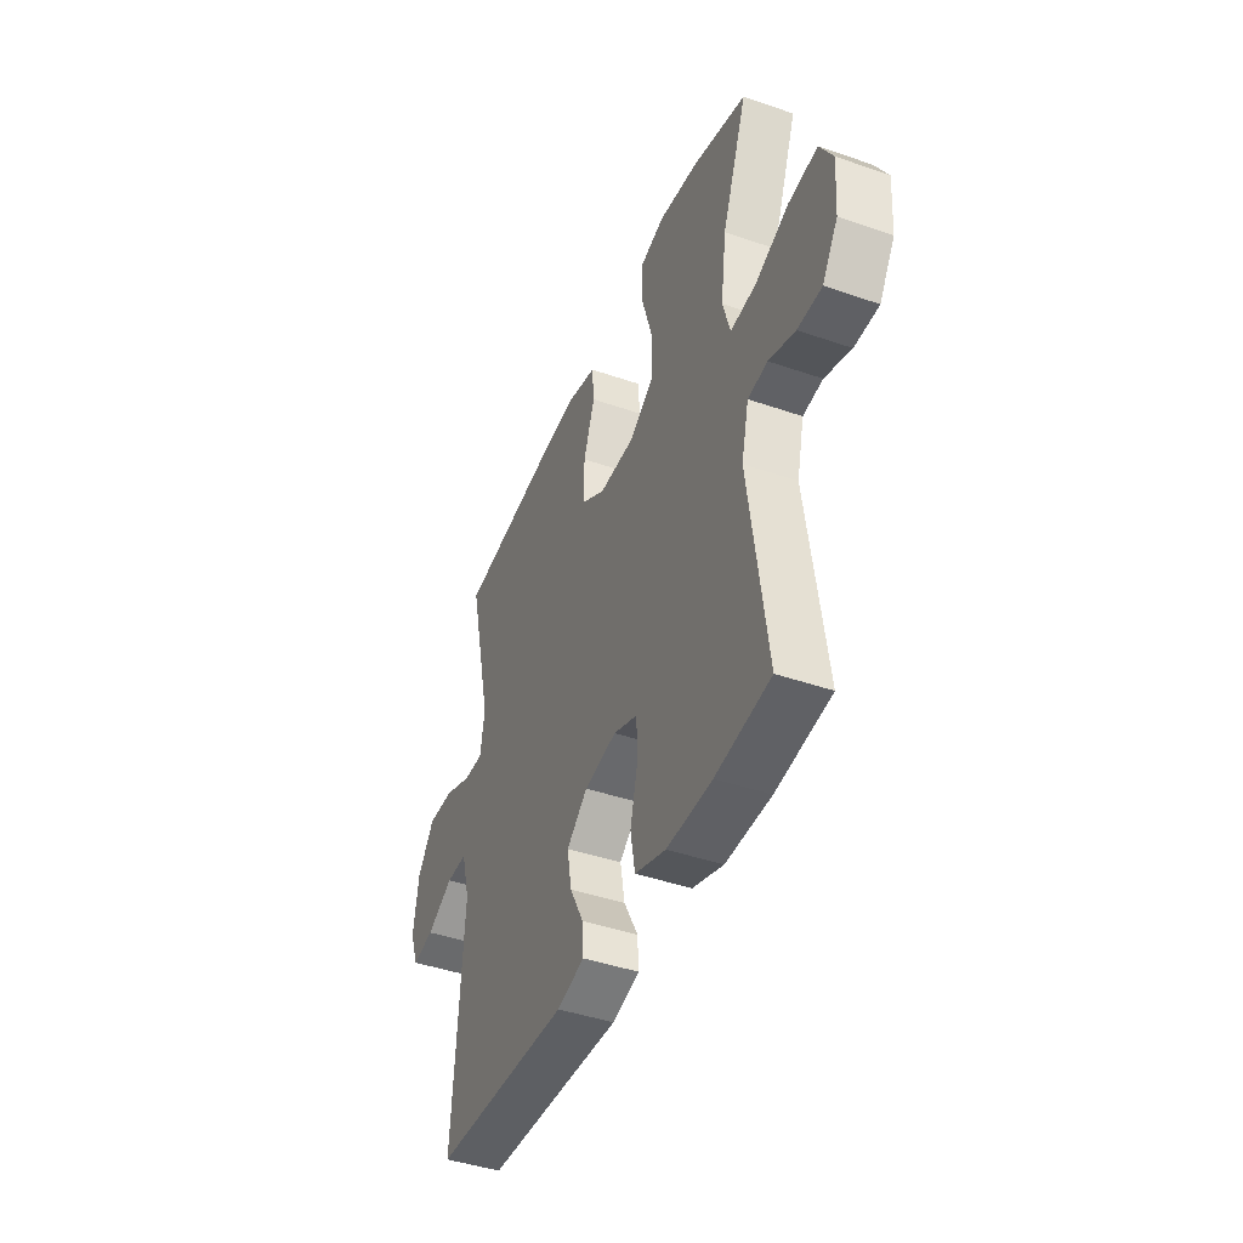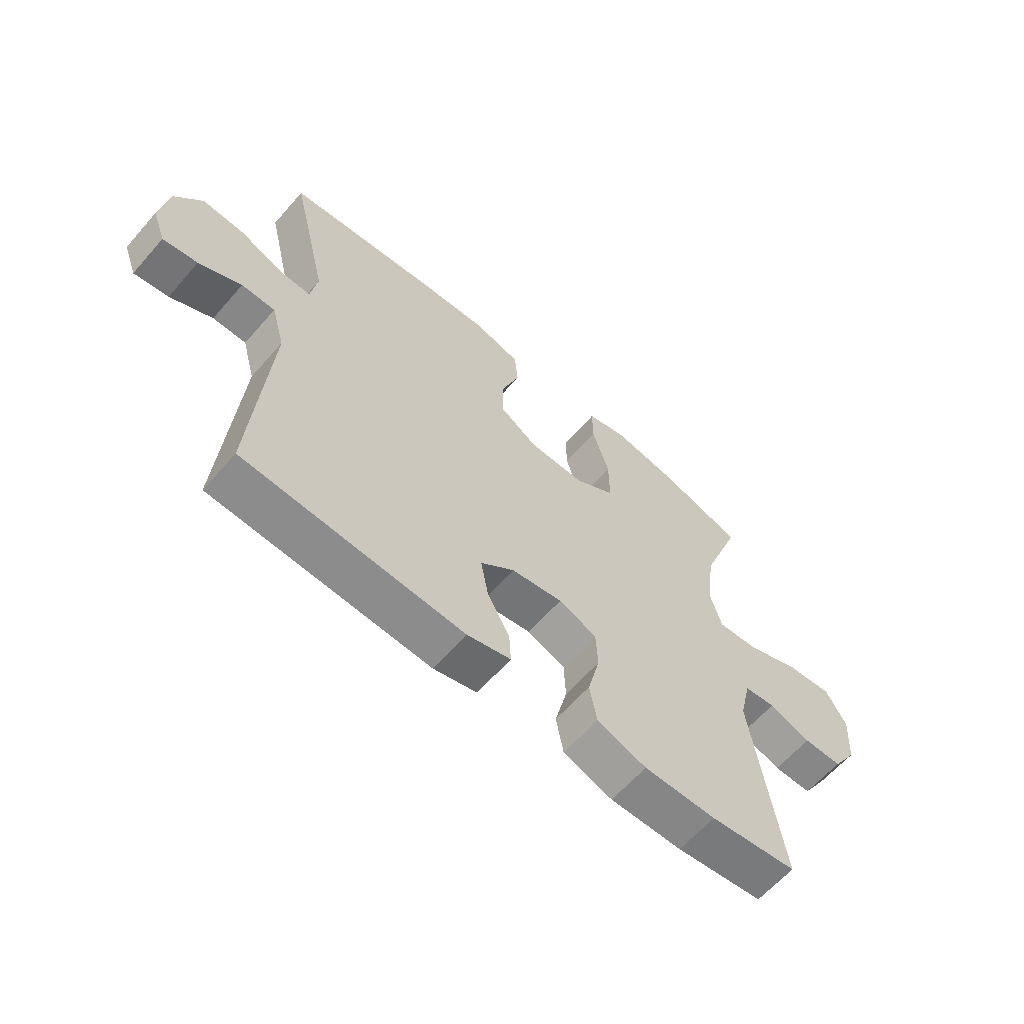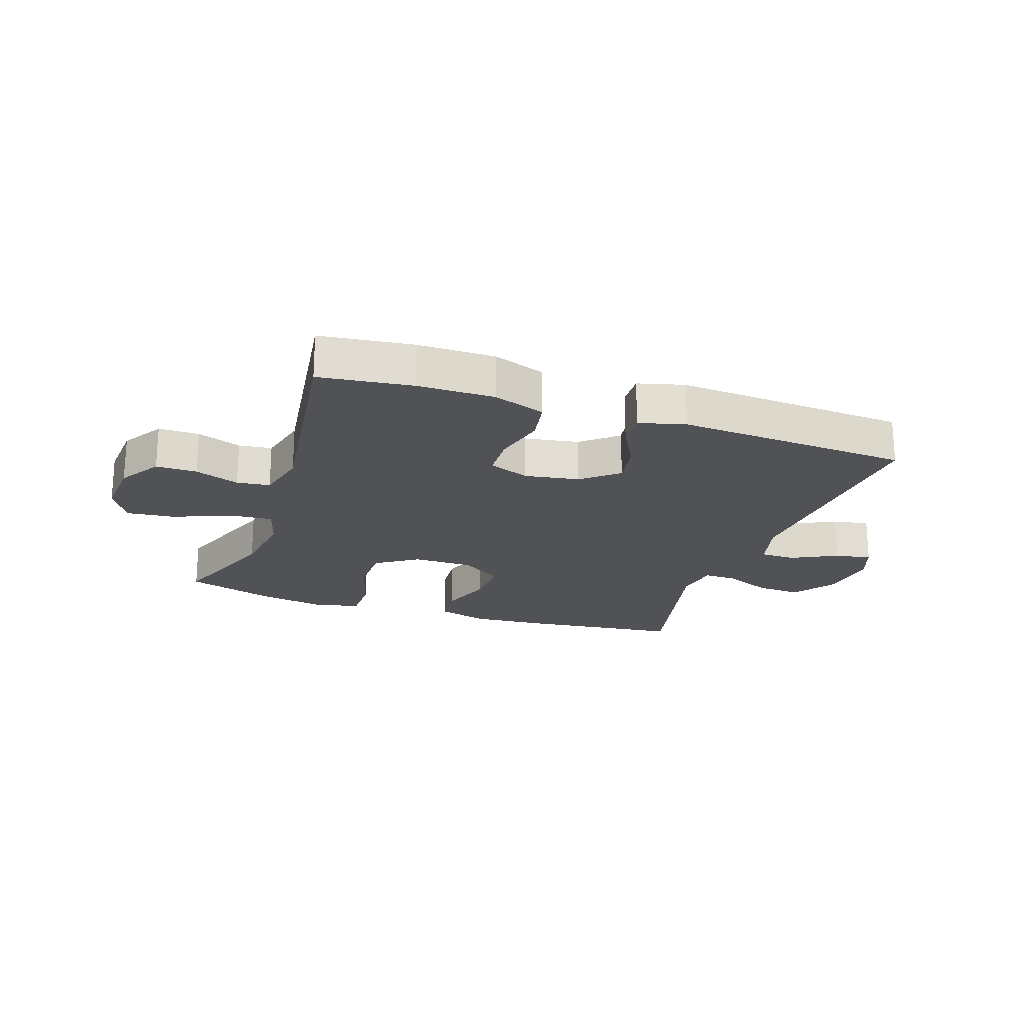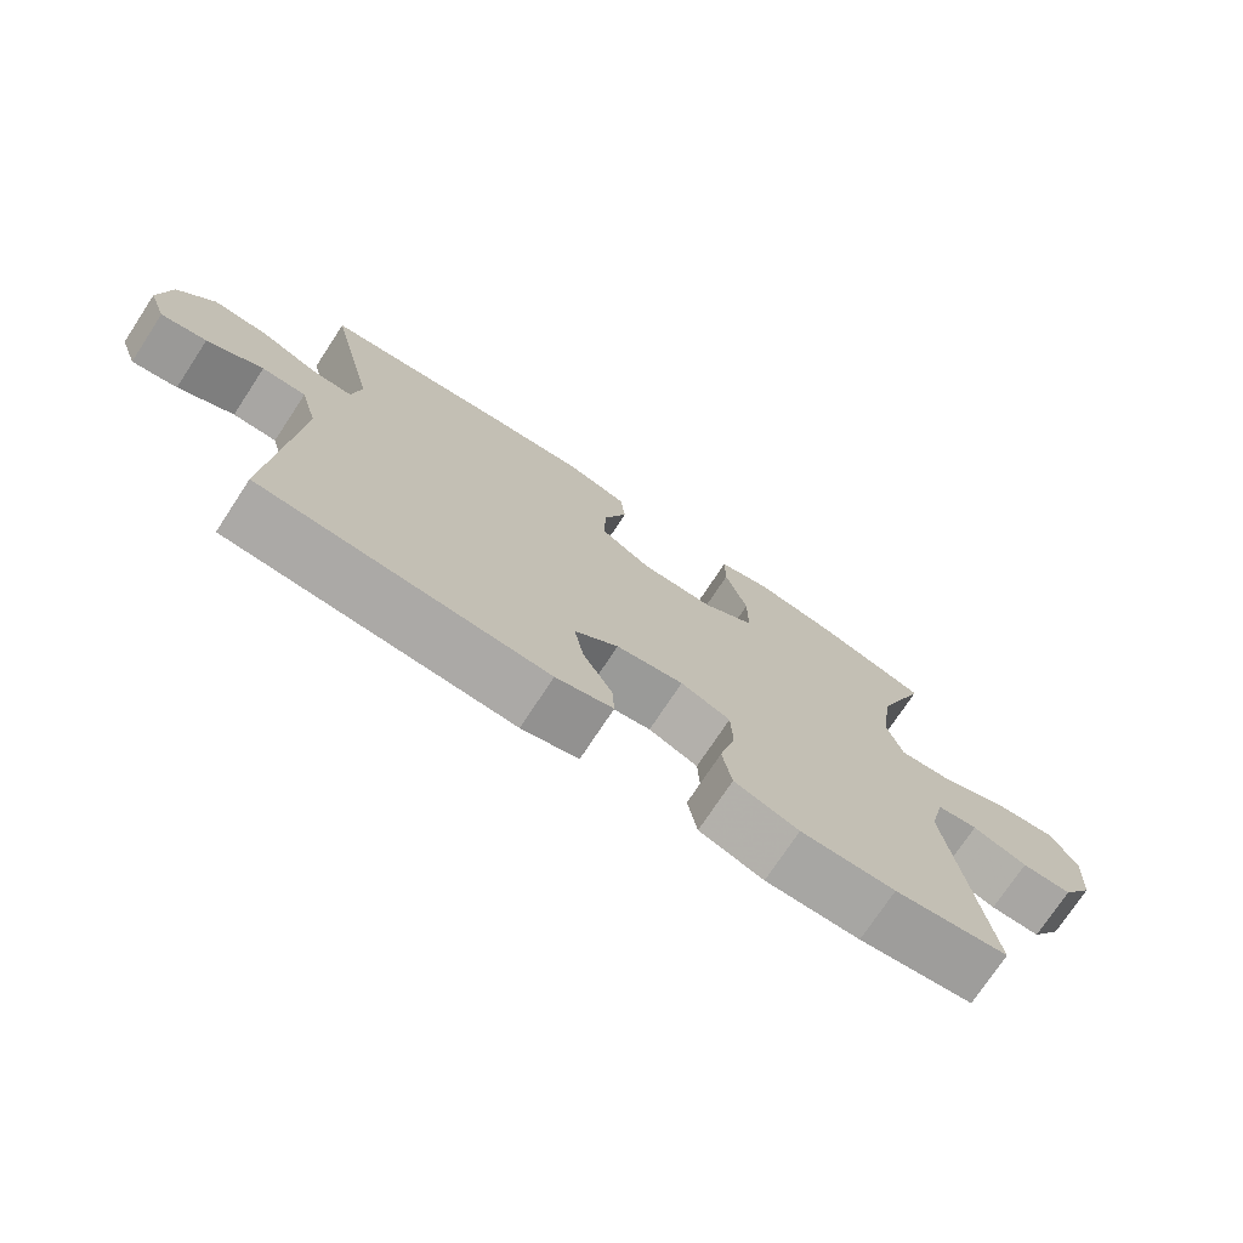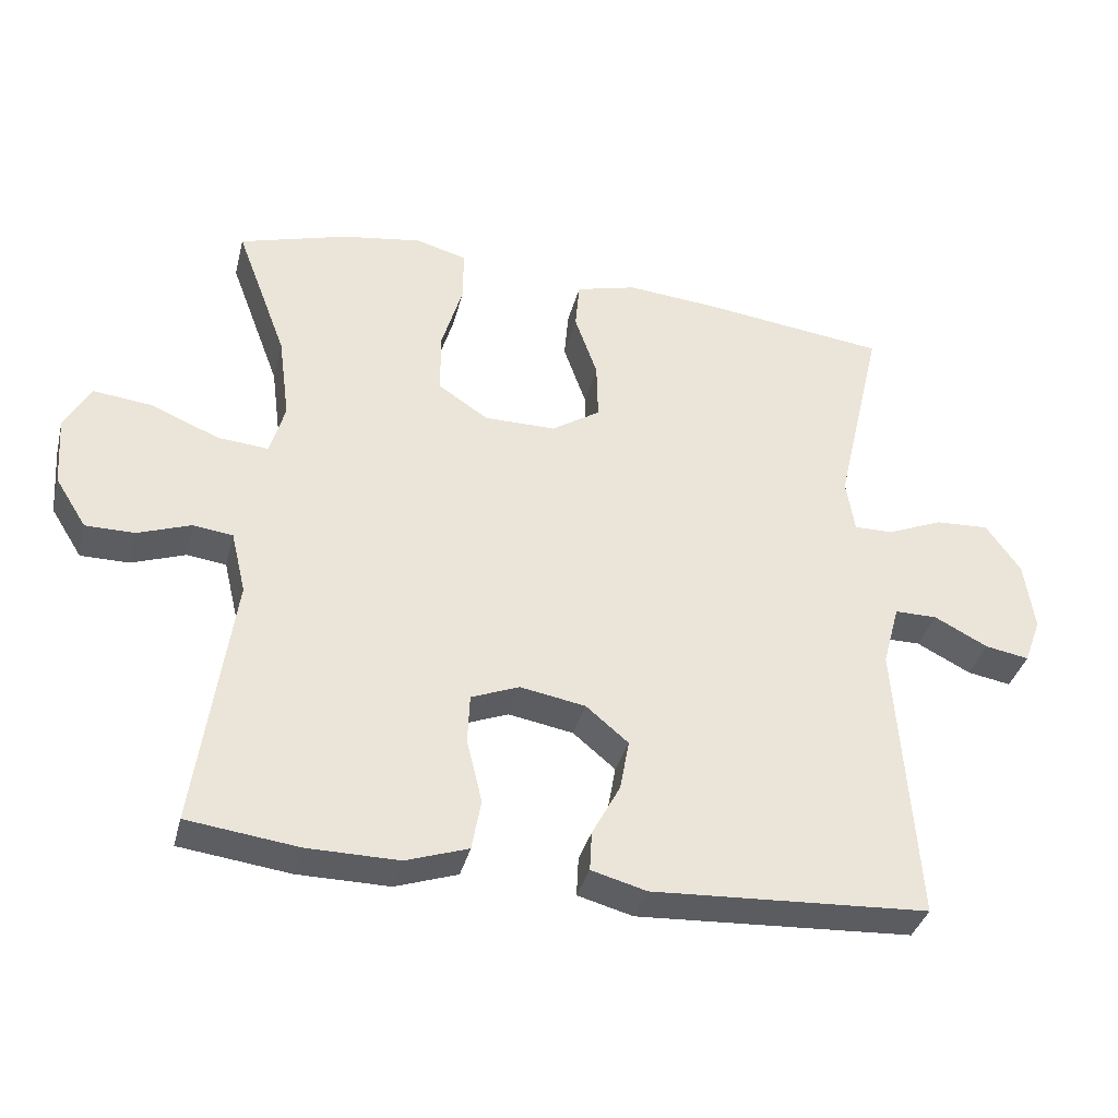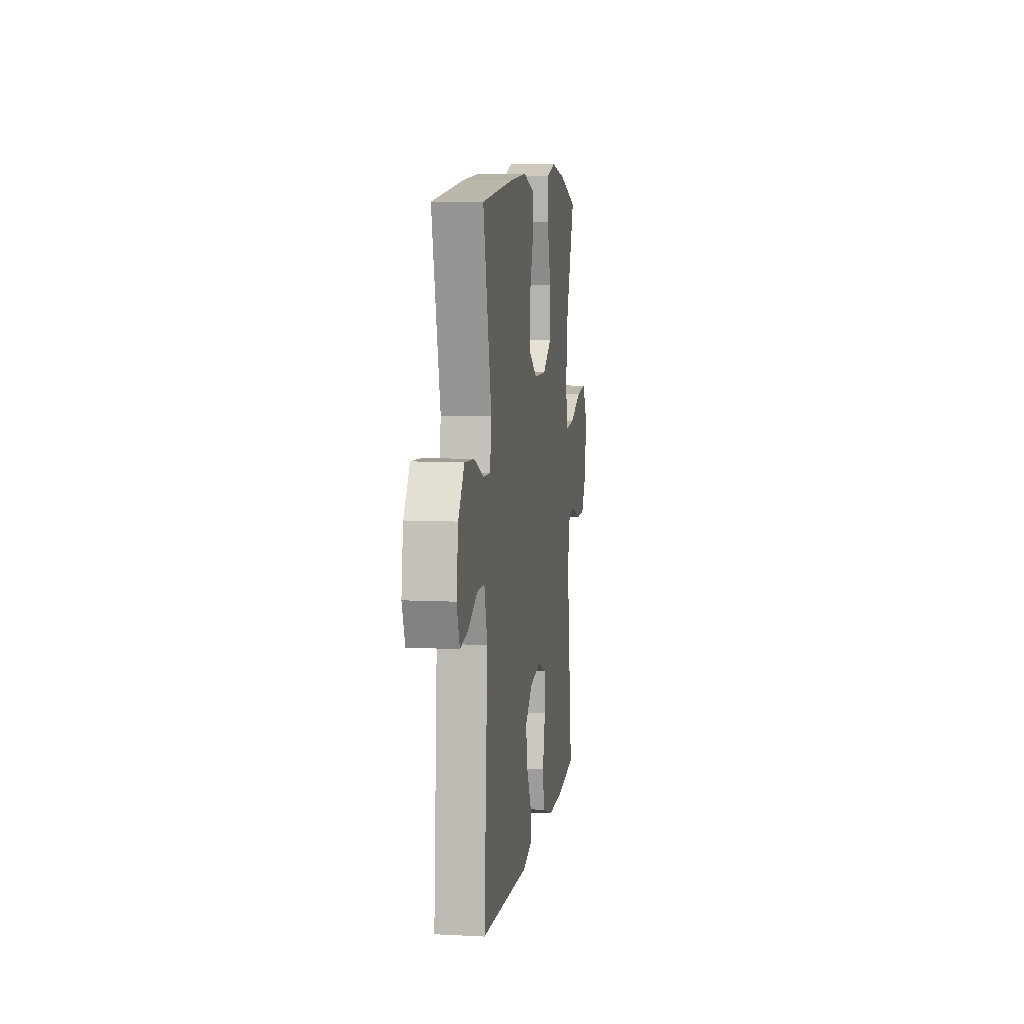
<metadata>
{"format":"obj","ext":"obj","renderer":"f3d","projection":"perspective","resolution":1024,"background":"white","views":[{"elev":-43.3,"azim":67.7,"up":"+Z"},{"elev":-62.5,"azim":-41.1,"up":"+Z"},{"elev":-21.3,"azim":161.0,"up":"+Y"},{"elev":-74.3,"azim":-33.4,"up":"+Z"},{"elev":-36.6,"azim":166.0,"up":"+Z"},{"elev":7.7,"azim":-81.7,"up":"+Z"}]}
</metadata>
<code>
v -0.5 0.07 -0.5
v -0.472 0.07 -0.098
v -0.496 0.07 -0.01
v -0.556 0.07 -0.01
v -0.632 0.07 -0.049
v -0.694 0.07 -0.06
v -0.718 0.07 0.005
v -0.704 0.07 0.104
v -0.655 0.07 0.173
v -0.579 0.07 0.169
v -0.5 0.07 0.136
v -0.445 0.07 0.135
v -0.433 0.07 0.211
v -0.5 0.07 0.5
v -0.24 0.07 0.532
v -0.108 0.07 0.543
v -0.022 0.07 0.52
v -0.016 0.07 0.451
v -0.048 0.07 0.36
v -0.05 0.07 0.277
v 0.019 0.07 0.232
v 0.12 0.07 0.232
v 0.191 0.07 0.279
v 0.191 0.07 0.369
v 0.161 0.07 0.47
v 0.161 0.07 0.544
v 0.233 0.07 0.564
v 0.347 0.07 0.546
v 0.5 0.07 0.5
v 0.428 0.07 0.307
v 0.412 0.07 0.186
v 0.433 0.07 0.112
v 0.505 0.07 0.118
v 0.602 0.07 0.158
v 0.684 0.07 0.167
v 0.721 0.07 0.102
v 0.714 0.07 0.002
v 0.67 0.07 -0.068
v 0.601 0.07 -0.068
v 0.526 0.07 -0.041
v 0.47 0.07 -0.048
v 0.449 0.07 -0.136
v 0.5 0.07 -0.5
v 0.344 0.07 -0.52
v 0.215 0.07 -0.521
v 0.127 0.07 -0.491
v 0.114 0.07 -0.419
v 0.136 0.07 -0.33
v 0.133 0.07 -0.259
v 0.065 0.07 -0.232
v -0.027 0.07 -0.248
v -0.087 0.07 -0.298
v -0.074 0.07 -0.37
v -0.034 0.07 -0.445
v -0.031 0.07 -0.501
v -0.109 0.07 -0.522
v -0.5 0 -0.5
v -0.472 0 -0.098
v -0.496 0 -0.01
v -0.556 0 -0.01
v -0.632 0 -0.049
v -0.694 0 -0.06
v -0.718 0 0.005
v -0.704 0 0.104
v -0.655 0 0.173
v -0.579 0 0.169
v -0.5 0 0.136
v -0.445 0 0.135
v -0.433 0 0.211
v -0.5 0 0.5
v -0.24 0 0.532
v -0.108 0 0.543
v -0.022 0 0.52
v -0.016 0 0.451
v -0.048 0 0.36
v -0.05 0 0.277
v 0.019 0 0.232
v 0.12 0 0.232
v 0.191 0 0.279
v 0.191 0 0.369
v 0.161 0 0.47
v 0.161 0 0.544
v 0.233 0 0.564
v 0.347 0 0.546
v 0.5 0 0.5
v 0.428 0 0.307
v 0.412 0 0.186
v 0.433 0 0.112
v 0.505 0 0.118
v 0.602 0 0.158
v 0.684 0 0.167
v 0.721 0 0.102
v 0.714 0 0.002
v 0.67 0 -0.068
v 0.601 0 -0.068
v 0.526 0 -0.041
v 0.47 0 -0.048
v 0.449 0 -0.136
v 0.5 0 -0.5
v 0.344 0 -0.52
v 0.215 0 -0.521
v 0.127 0 -0.491
v 0.114 0 -0.419
v 0.136 0 -0.33
v 0.133 0 -0.259
v 0.065 0 -0.232
v -0.027 0 -0.248
v -0.087 0 -0.298
v -0.074 0 -0.37
v -0.034 0 -0.445
v -0.031 0 -0.501
v -0.109 0 -0.522
f 56 1 2
f 55 56 2
f 54 55 2
f 53 54 2
f 52 53 2 3
f 51 52 3
f 50 51 3
f 46 47 48
f 45 46 48
f 44 45 48
f 43 44 48
f 42 43 48
f 41 42 48 49
f 38 39 40
f 37 38 40
f 36 37 40
f 35 36 40
f 34 35 40
f 33 34 40
f 32 33 40 41
f 41 49 50
f 32 41 50
f 31 32 50
f 28 29 30
f 27 28 30
f 26 27 30
f 25 26 30
f 24 25 30
f 23 24 30 31
f 17 18 19
f 16 17 19
f 15 16 19
f 14 15 19
f 13 14 19
f 12 13 19 20
f 9 10 11
f 8 9 11
f 7 8 11
f 6 7 11
f 5 6 11
f 4 5 11
f 3 4 11 12
f 12 20 21
f 3 12 21
f 50 3 21
f 22 23 31 50
f 21 22 50
f 58 57 112
f 58 112 111
f 58 111 110
f 58 110 109
f 59 58 109 108
f 59 108 107
f 59 107 106
f 104 103 102
f 104 102 101
f 104 101 100
f 104 100 99
f 104 99 98
f 105 104 98 97
f 96 95 94
f 96 94 93
f 96 93 92
f 96 92 91
f 96 91 90
f 96 90 89
f 97 96 89 88
f 106 105 97
f 106 97 88
f 106 88 87
f 86 85 84
f 86 84 83
f 86 83 82
f 86 82 81
f 86 81 80
f 87 86 80 79
f 75 74 73
f 75 73 72
f 75 72 71
f 75 71 70
f 75 70 69
f 76 75 69 68
f 67 66 65
f 67 65 64
f 67 64 63
f 67 63 62
f 67 62 61
f 67 61 60
f 68 67 60 59
f 77 76 68
f 77 68 59
f 77 59 106
f 106 87 79 78
f 106 78 77
f 1 57 58 2
f 2 58 59 3
f 3 59 60 4
f 4 60 61 5
f 5 61 62 6
f 6 62 63 7
f 7 63 64 8
f 8 64 65 9
f 9 65 66 10
f 10 66 67 11
f 11 67 68 12
f 12 68 69 13
f 13 69 70 14
f 14 70 71 15
f 15 71 72 16
f 16 72 73 17
f 17 73 74 18
f 18 74 75 19
f 19 75 76 20
f 20 76 77 21
f 21 77 78 22
f 22 78 79 23
f 23 79 80 24
f 24 80 81 25
f 25 81 82 26
f 26 82 83 27
f 27 83 84 28
f 28 84 85 29
f 29 85 86 30
f 30 86 87 31
f 31 87 88 32
f 32 88 89 33
f 33 89 90 34
f 34 90 91 35
f 35 91 92 36
f 36 92 93 37
f 37 93 94 38
f 38 94 95 39
f 39 95 96 40
f 40 96 97 41
f 41 97 98 42
f 42 98 99 43
f 43 99 100 44
f 44 100 101 45
f 45 101 102 46
f 46 102 103 47
f 47 103 104 48
f 48 104 105 49
f 49 105 106 50
f 50 106 107 51
f 51 107 108 52
f 52 108 109 53
f 53 109 110 54
f 54 110 111 55
f 55 111 112 56
f 56 112 57 1

</code>
